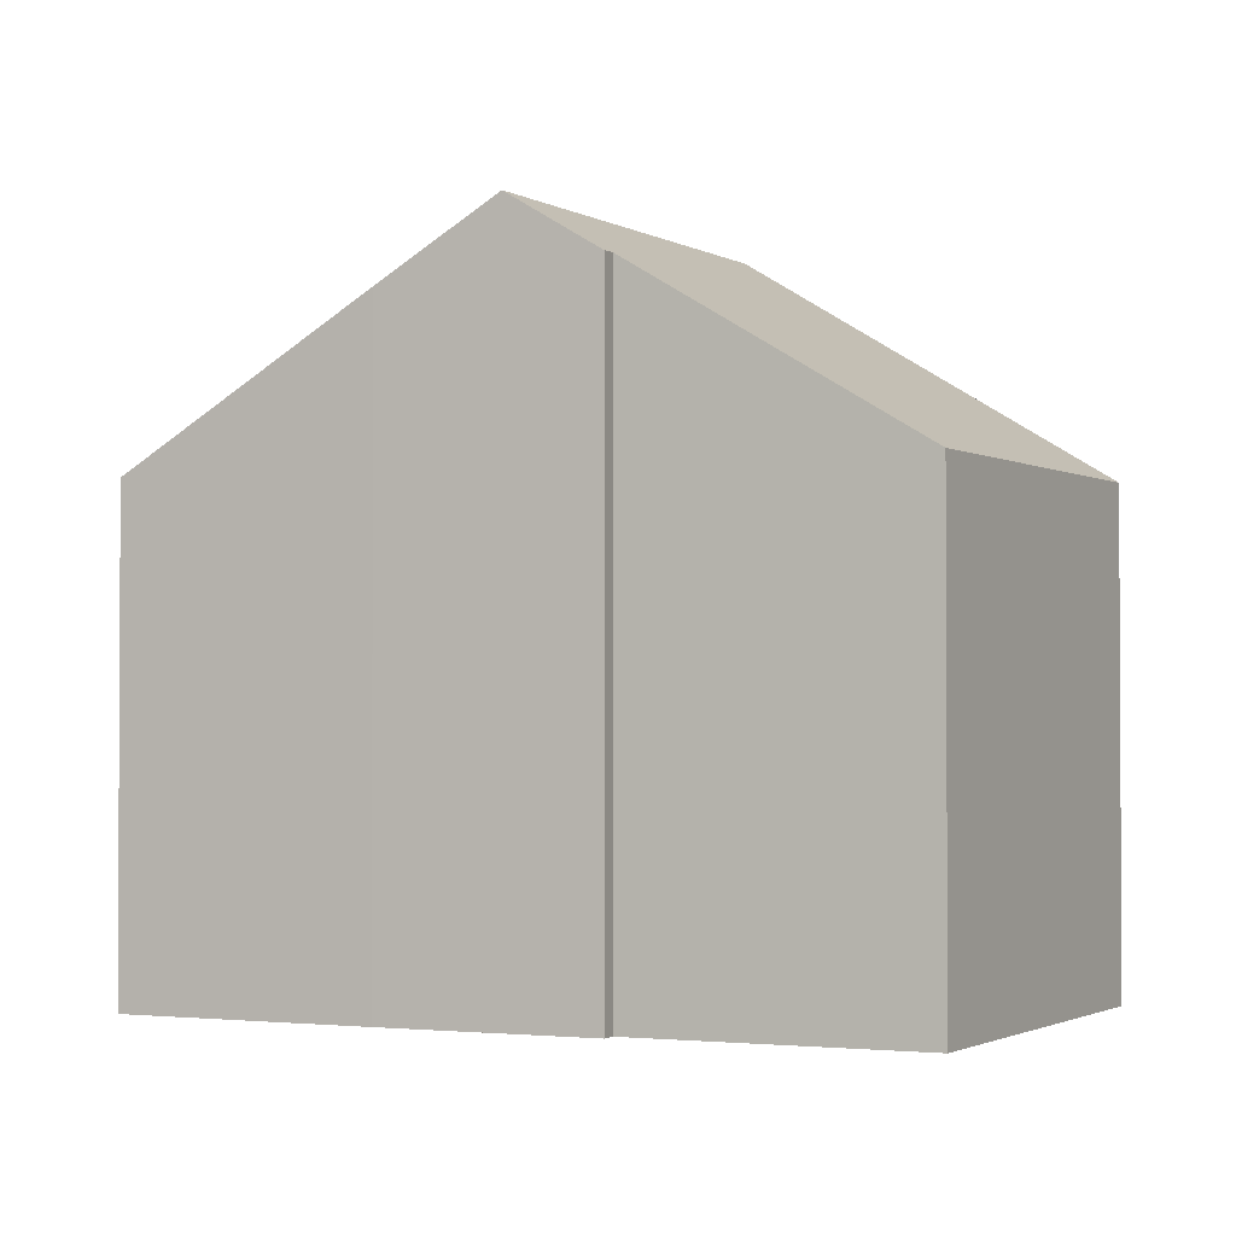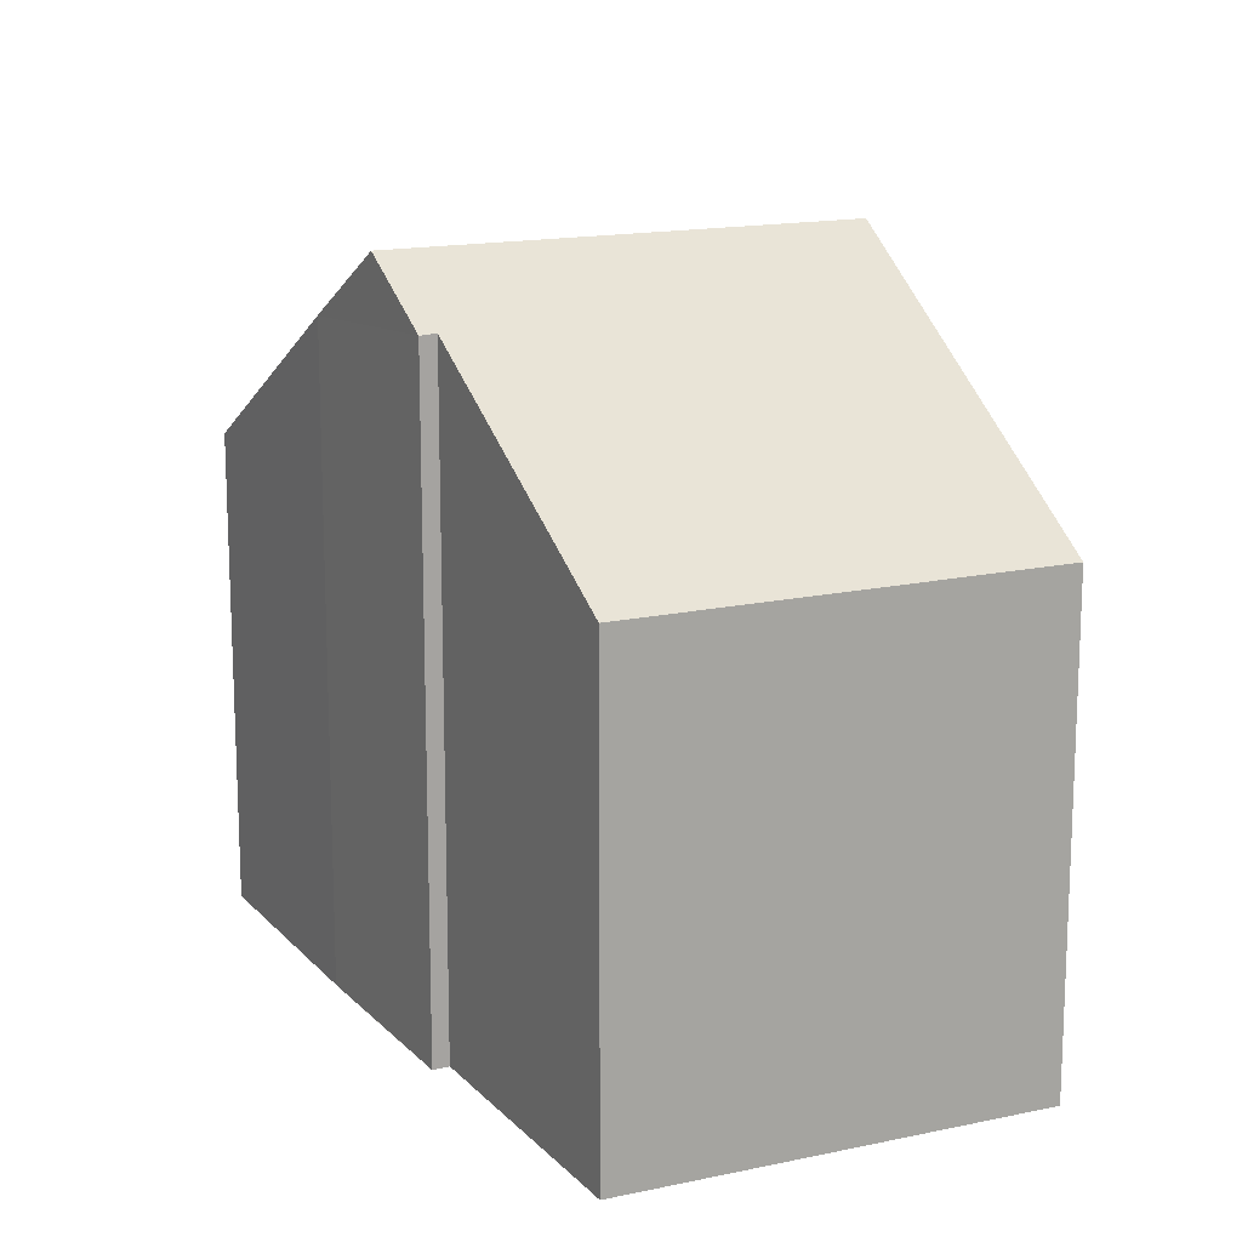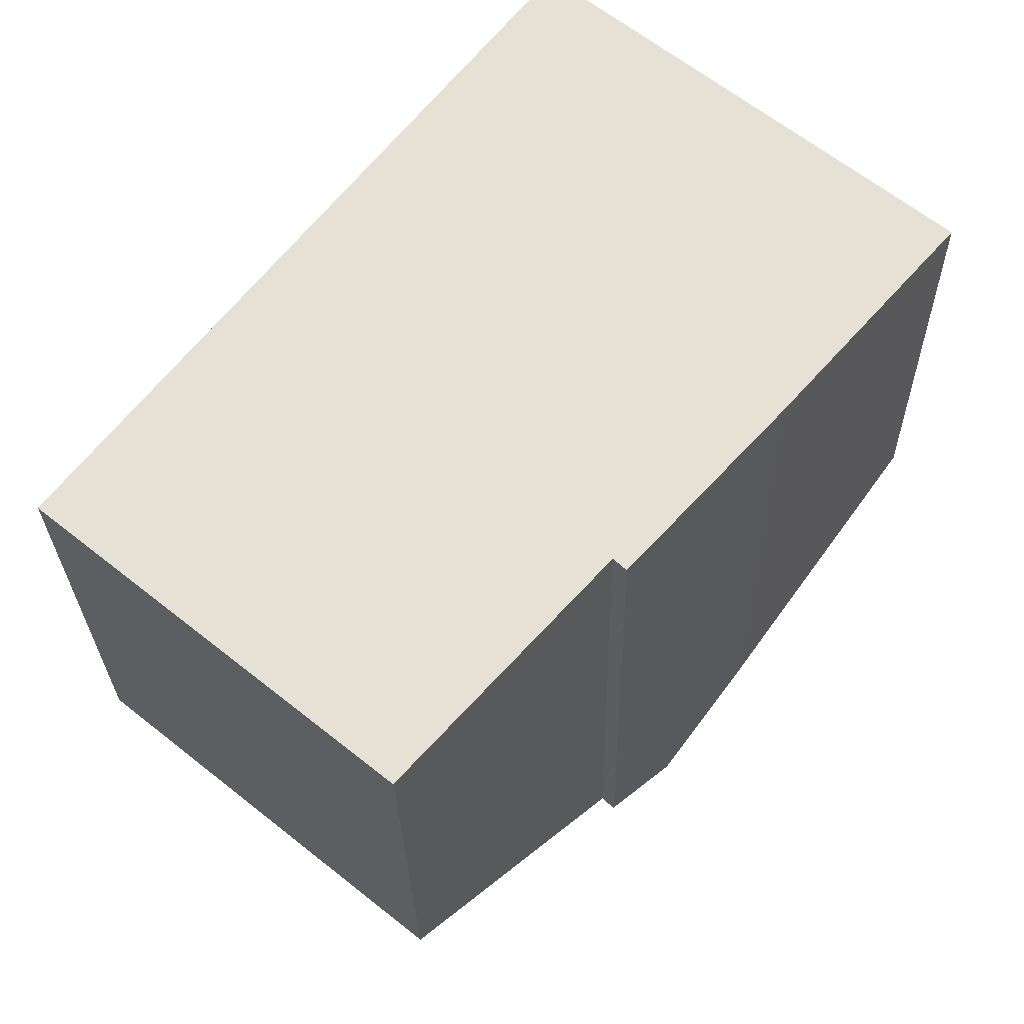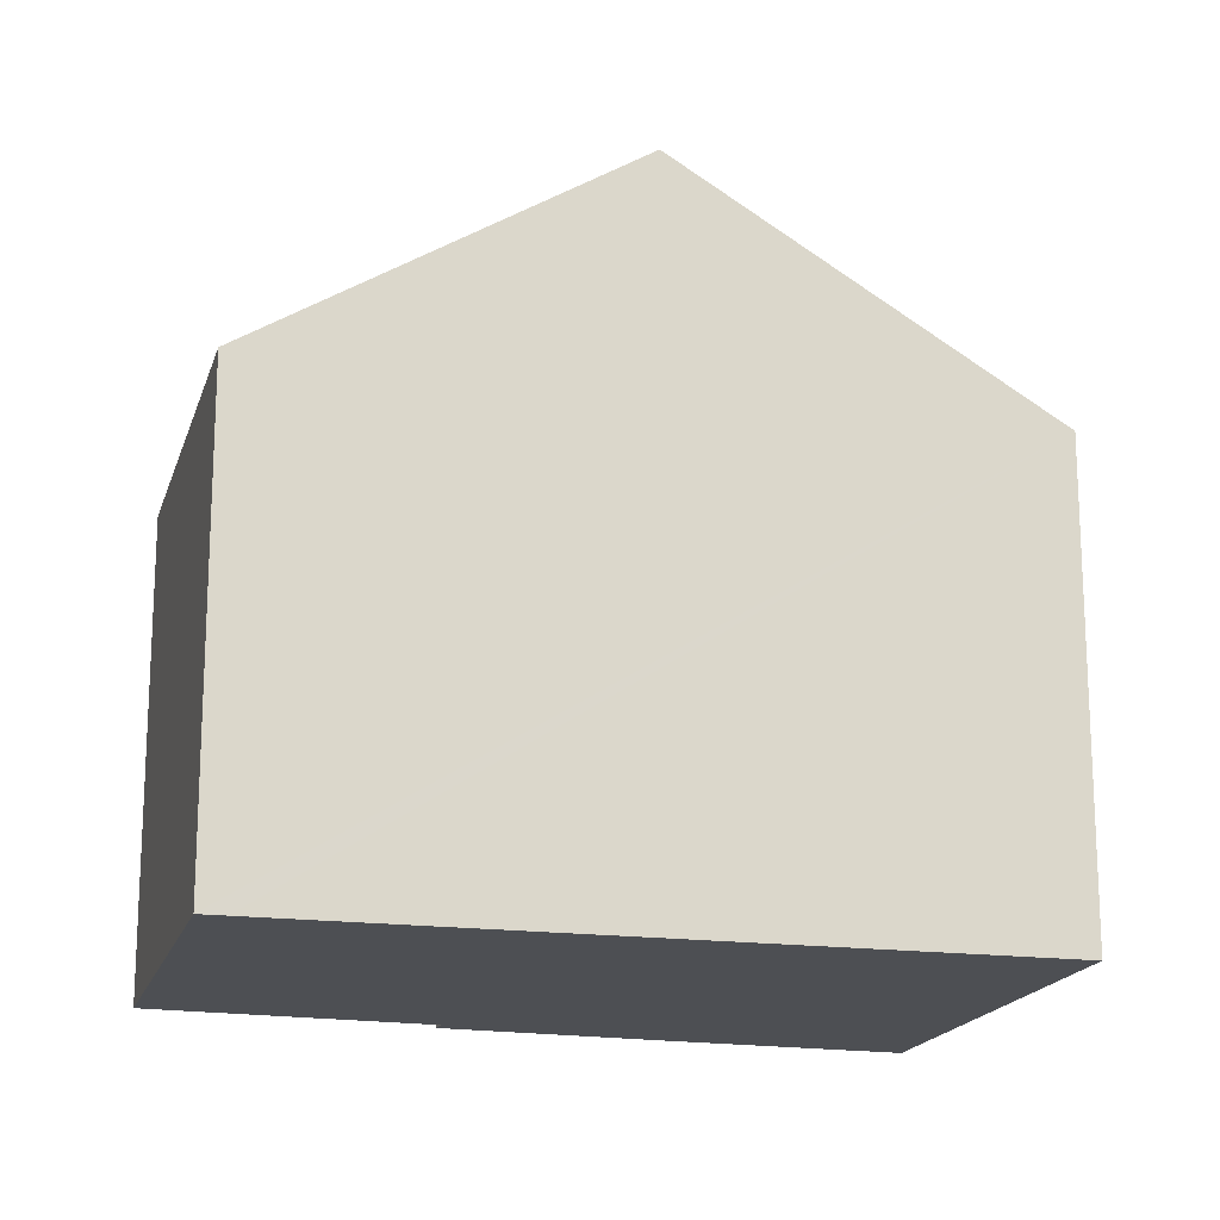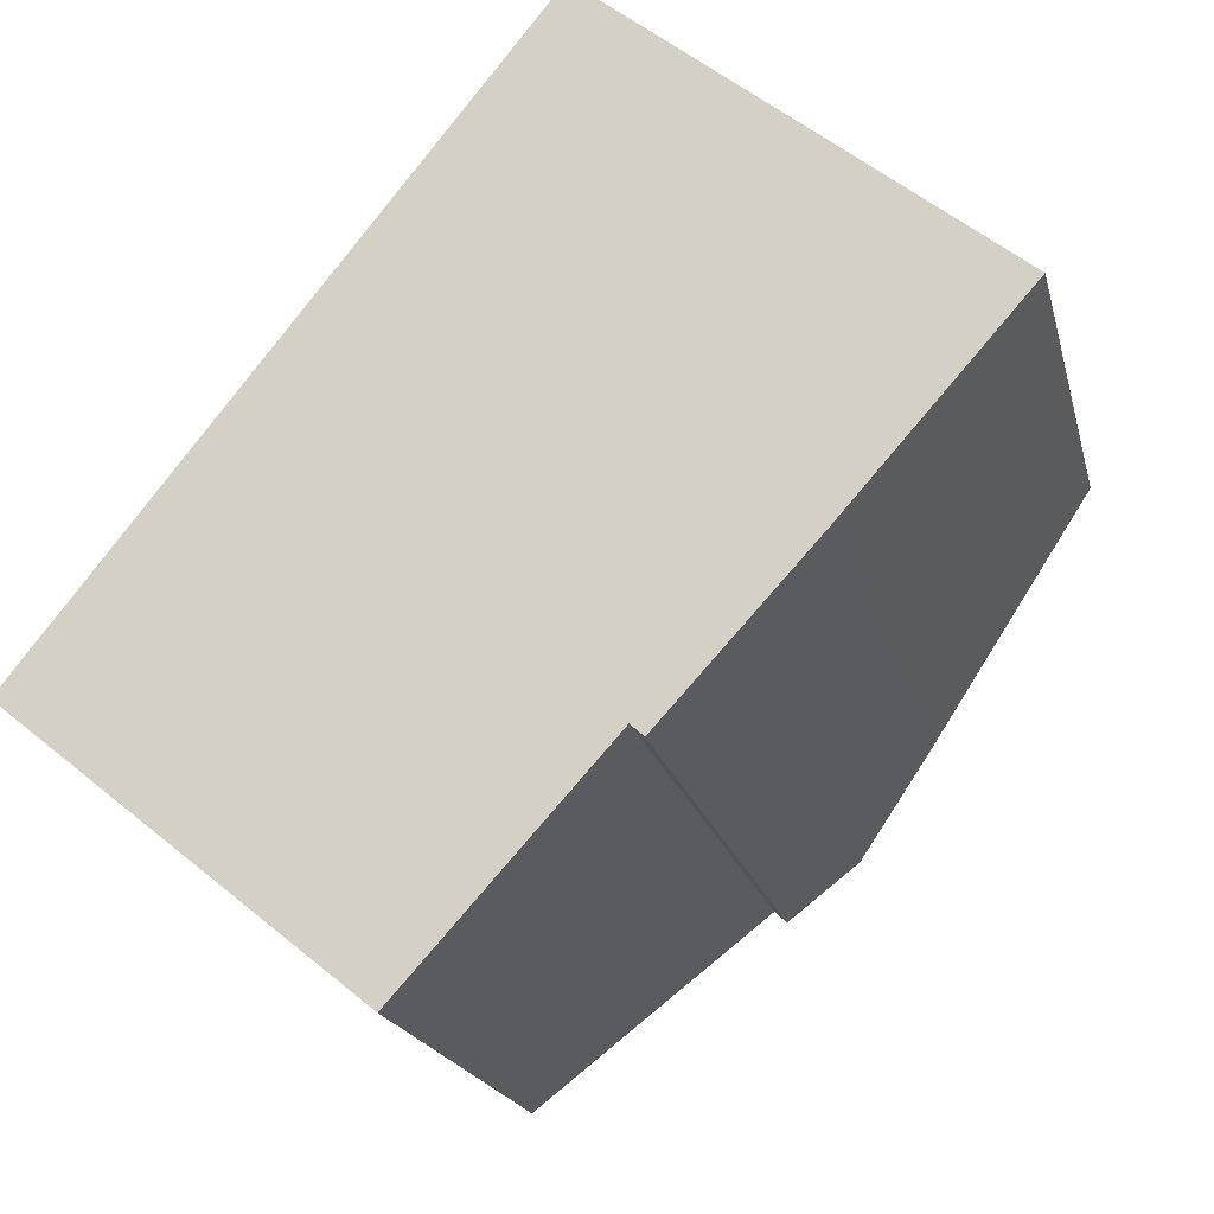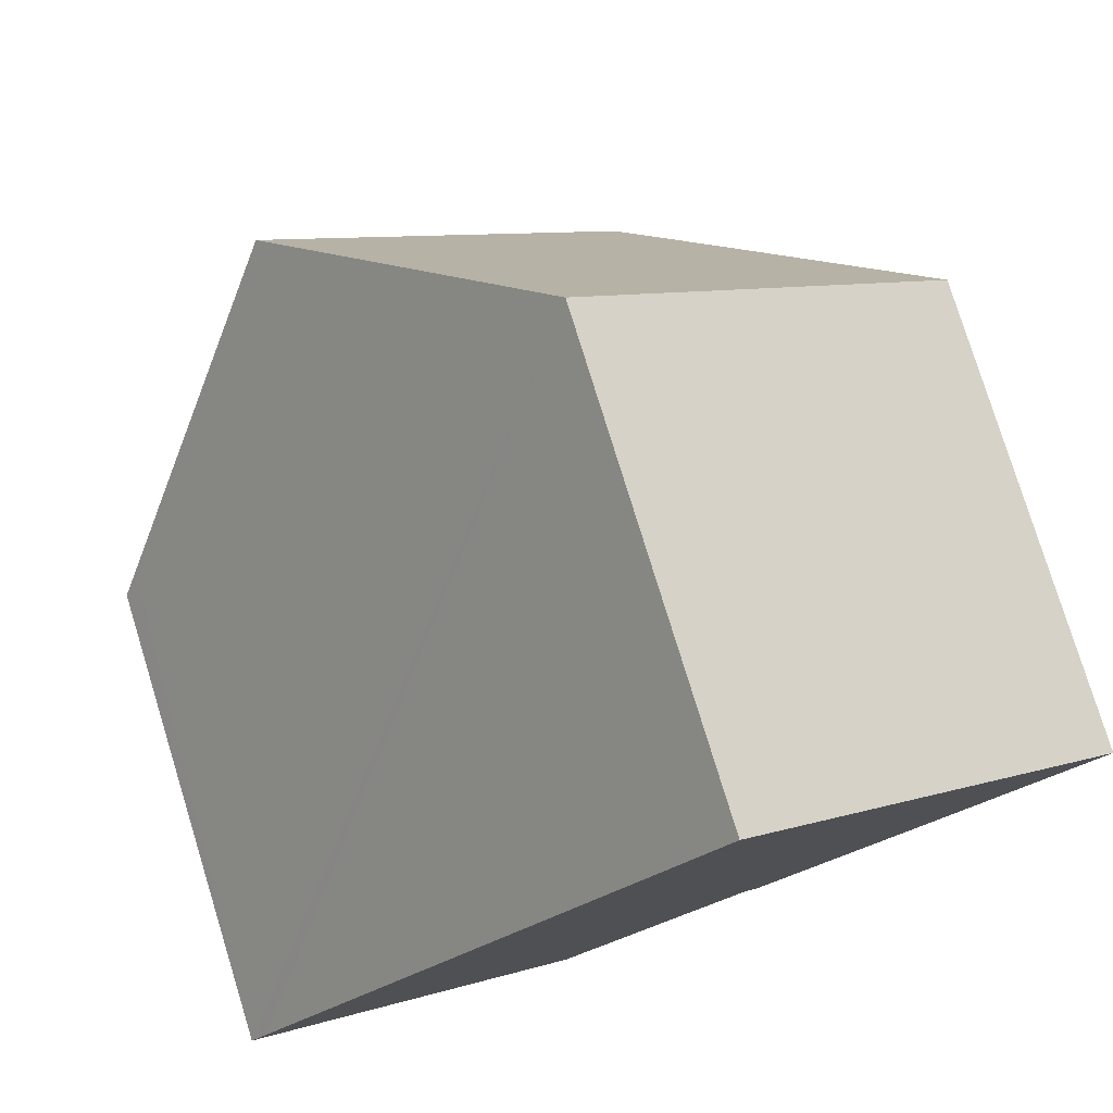
<metadata>
{"format":"obj","ext":"obj","renderer":"f3d","projection":"perspective","resolution":1024,"background":"white","views":[{"elev":-1.8,"azim":157.0,"up":"+Y"},{"elev":15.7,"azim":-165.2,"up":"+Y"},{"elev":-25.8,"azim":1.0,"up":"+Z"},{"elev":-17.8,"azim":-65.8,"up":"+Y"},{"elev":-18.8,"azim":12.8,"up":"+Z"},{"elev":78.2,"azim":-17.1,"up":"+Z"}]}
</metadata>
<code>
v  4.31 6.227 -3.506
v  6.888 8.5 -0.726
v  4.342 6.227 -3.532
v  0 6.245 3.824e-16
v  7.889 9.234 0.036
v  7.05 8.49 -0.877
v  3.101 9.234 3.889
v  0.219 6.456 0.275
v  6.413 6.234 7.633
v  3.626 8.729 4.547
v  6.214 6.234 7.793
v  11.23 6.234 3.759
v  8.977 8.27 1.221
v  4.342 2.163e-16 -3.532
v  0 0 0
v  4.31 2.147e-16 -3.506
v  6.888 4.445e-17 -0.726
v  7.05 5.37e-17 -0.877
v  0.219 -1.684e-17 0.275
v  3.101 -2.381e-16 3.889
v  3.626 -2.784e-16 4.547
v  6.214 -4.772e-16 7.793
v  11.23 -2.302e-16 3.759
v  6.413 -4.674e-16 7.633
v  8.977 -7.476e-17 1.221
v  7.889 -2.204e-18 0.036
g defaultobject
f 1 2 3
f 2 1 4
f 2 5 6
f 5 2 7
f 7 2 4
f 7 4 8
f 9 10 11
f 10 9 7
f 7 9 5
f 5 9 12
f 5 12 13
f 14 1 3
f 1 14 4
f 4 14 15
f 15 14 16
f 6 17 2
f 17 6 18
f 15 8 4
f 8 15 7
f 7 15 10
f 10 15 11
f 11 15 19
f 11 19 20
f 11 20 21
f 11 21 22
f 22 9 11
f 9 22 12
f 12 22 23
f 23 22 24
f 12 25 13
f 25 12 23
f 13 6 5
f 6 13 25
f 6 25 18
f 18 25 26
f 17 3 2
f 3 17 14
f 21 24 22
f 24 21 23
f 23 21 20
f 23 20 19
f 23 19 25
f 25 19 26
f 26 19 15
f 26 15 17
f 17 15 16
f 17 16 14
f 18 26 17

</code>
